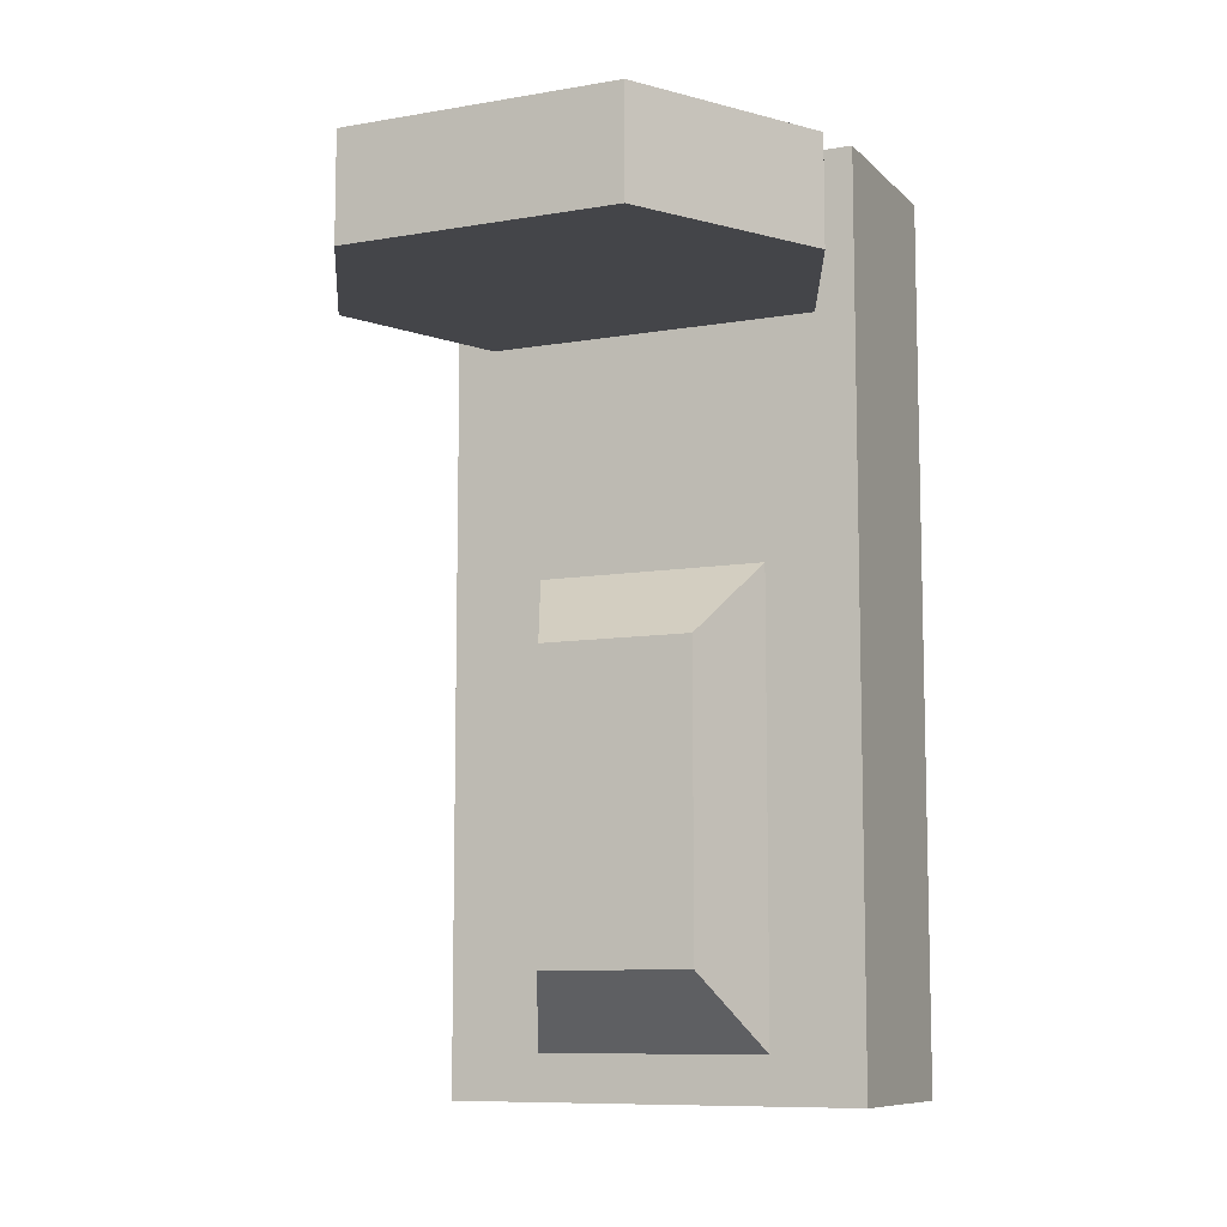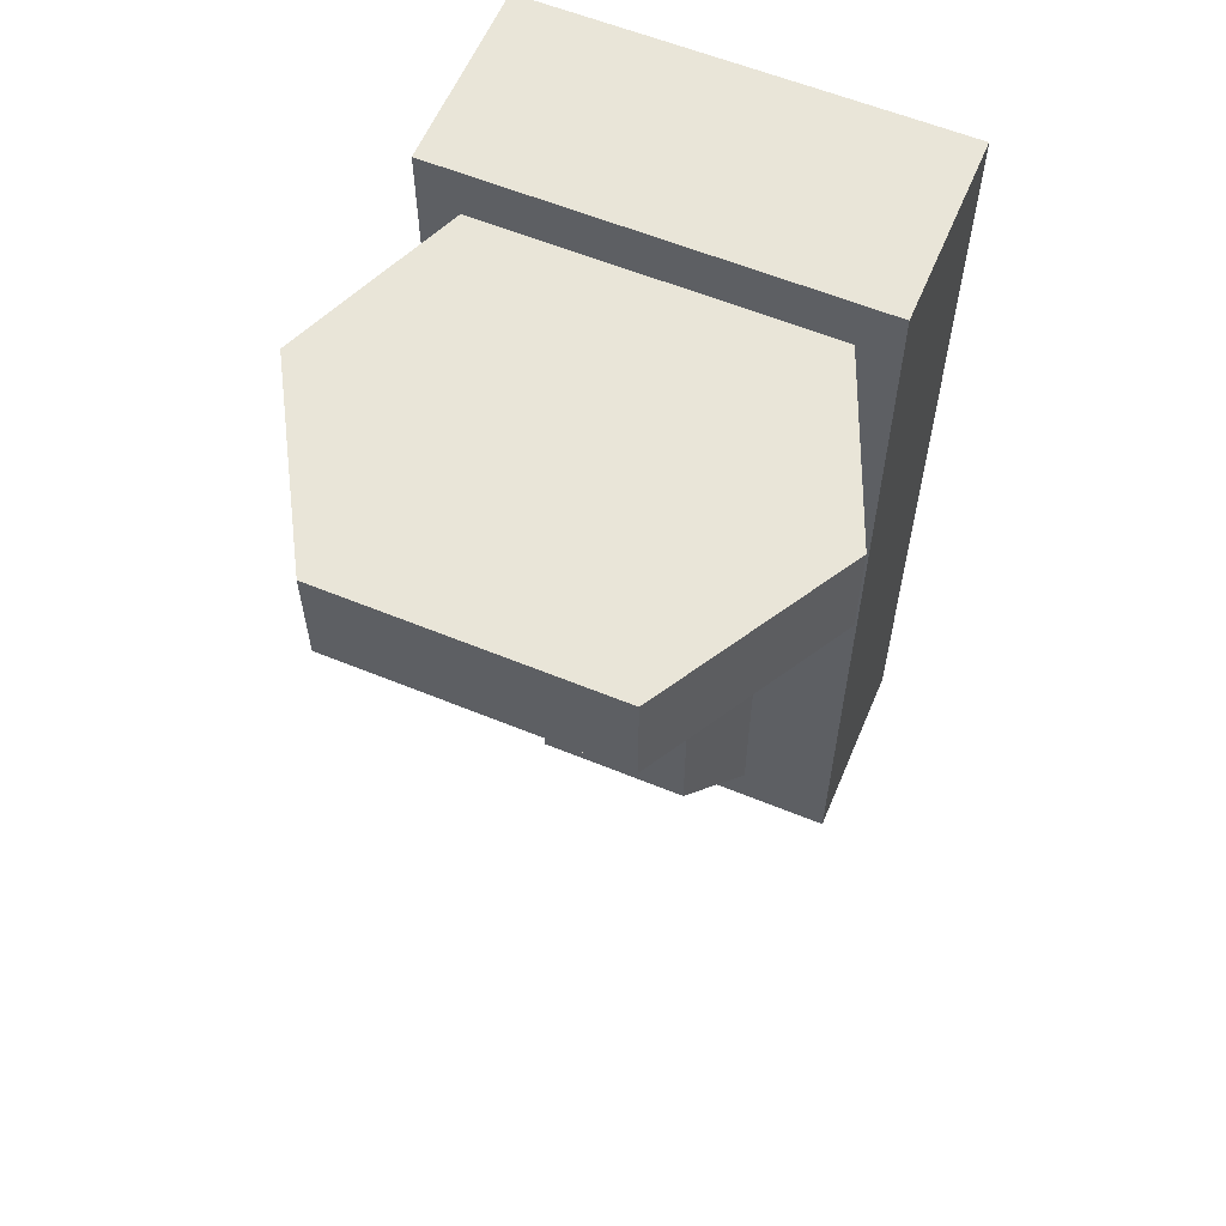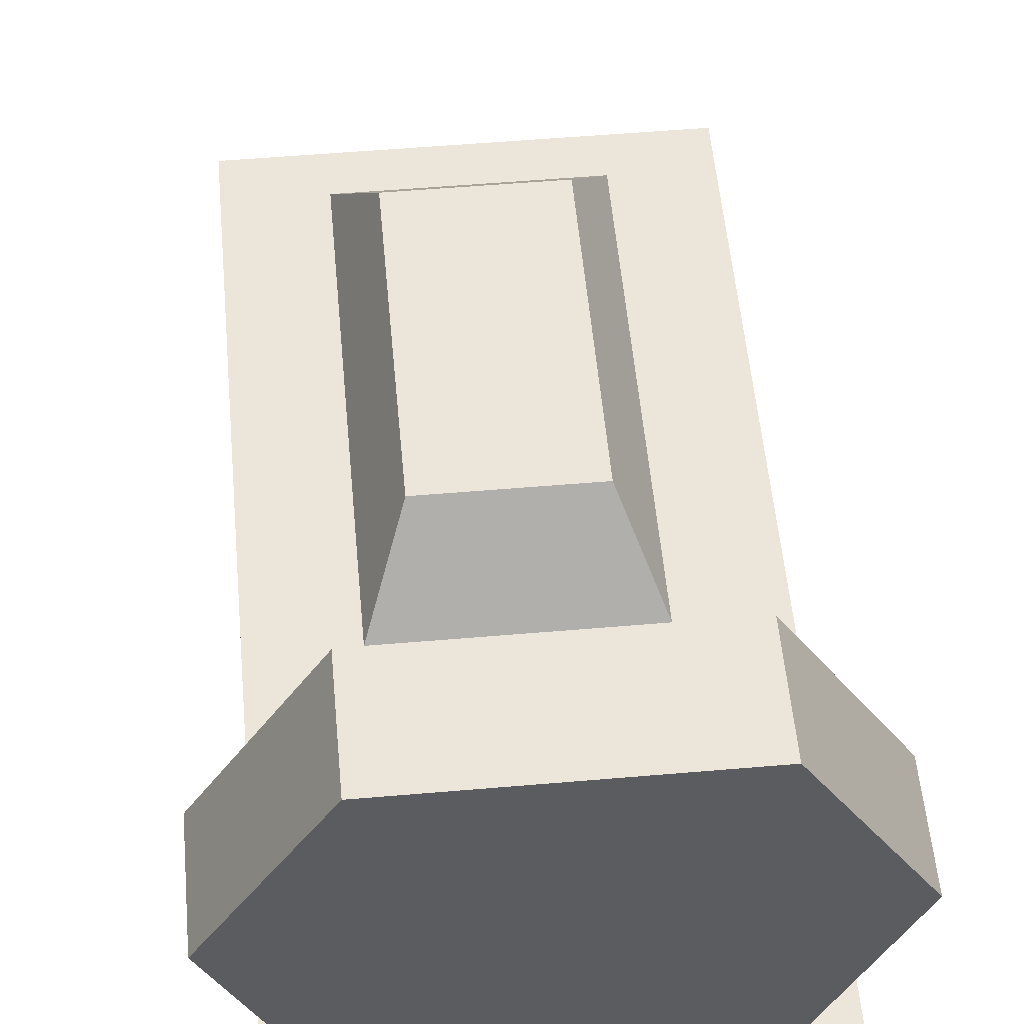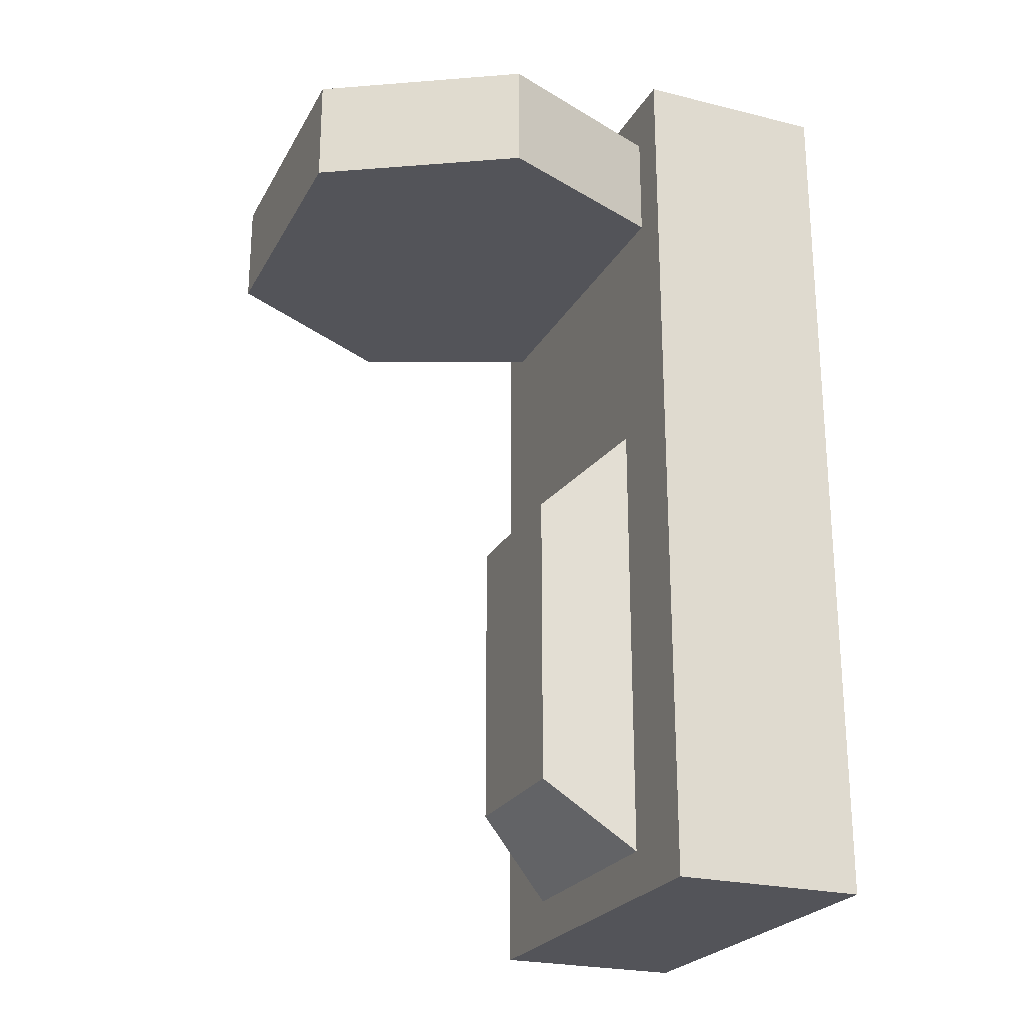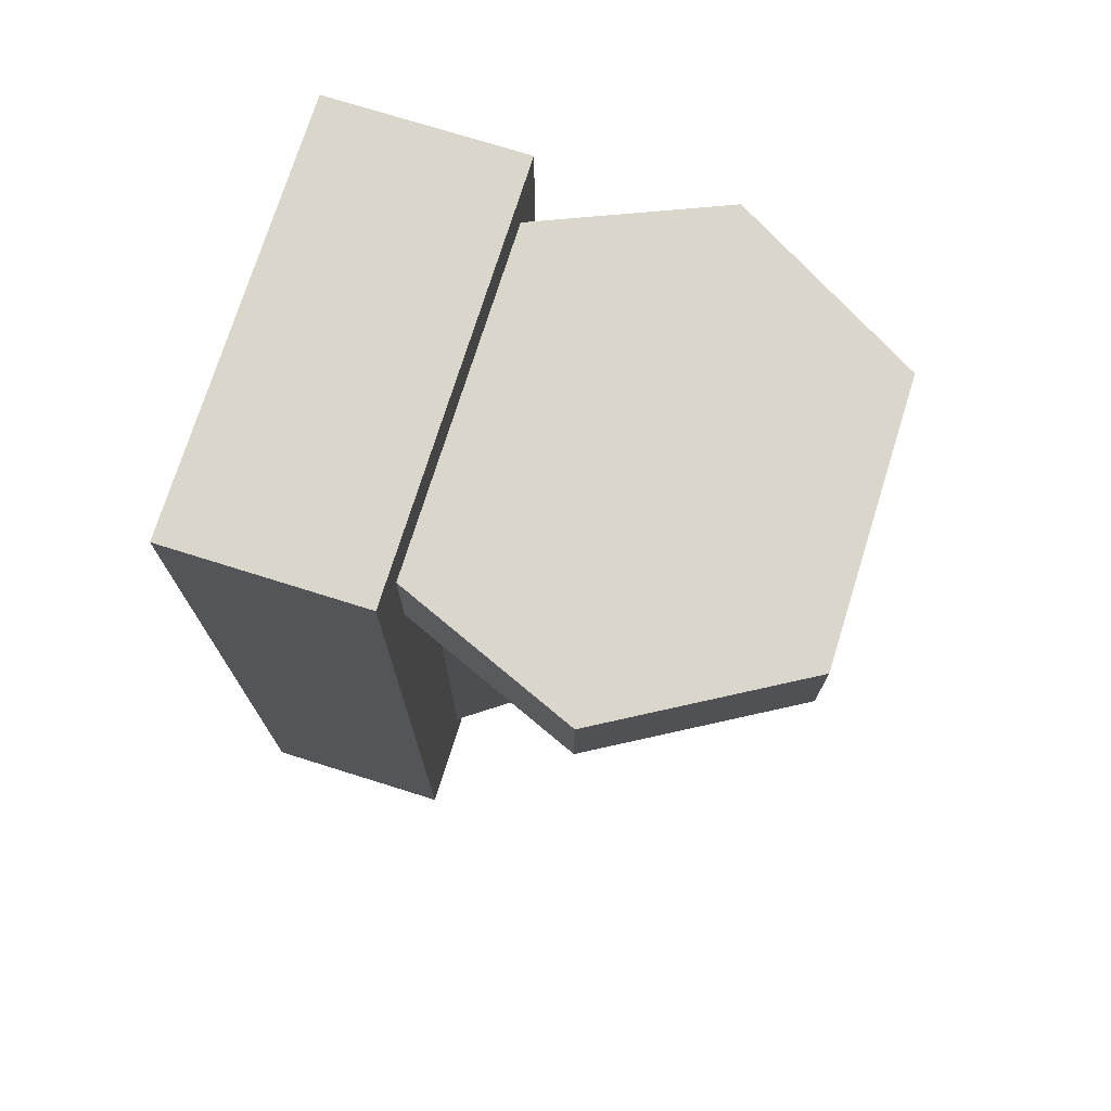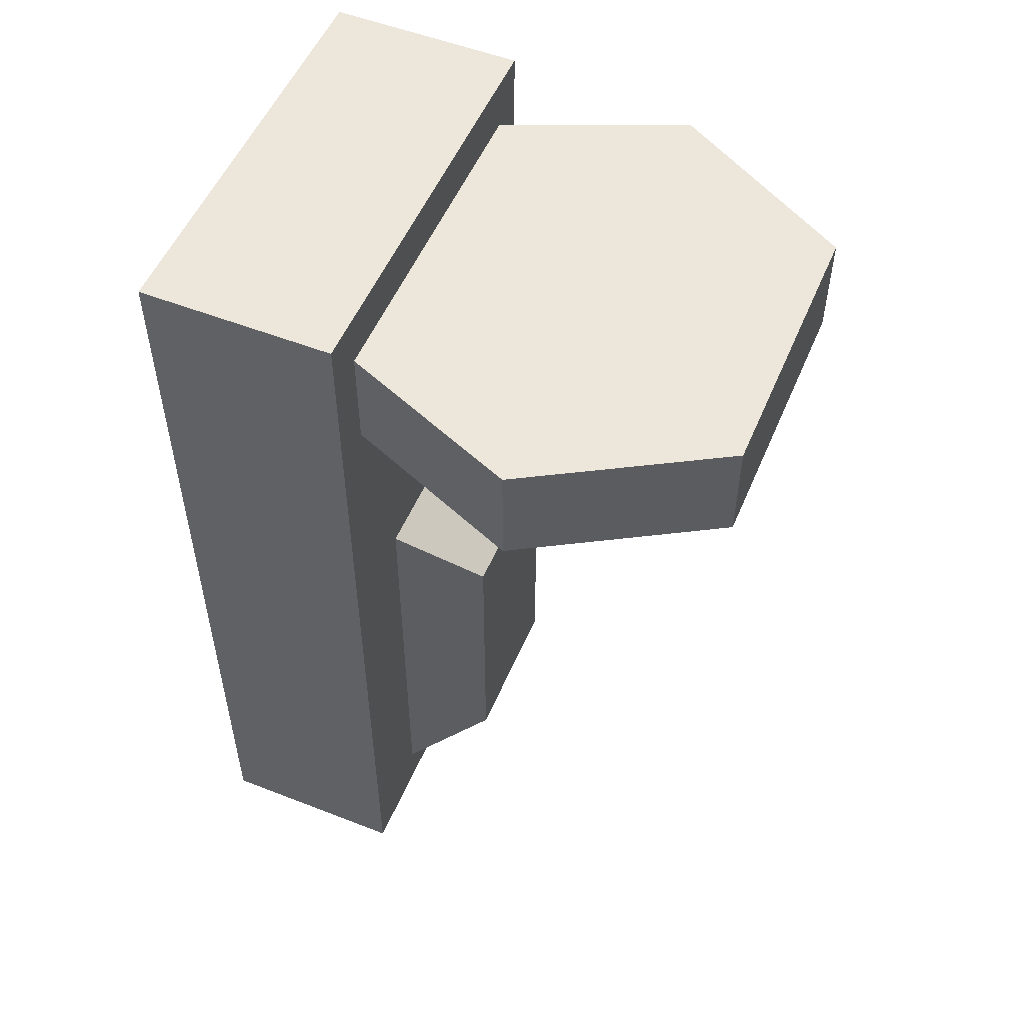
<metadata>
{"format":"obj","ext":"obj","renderer":"f3d","projection":"perspective","resolution":1024,"background":"white","views":[{"elev":-9.1,"azim":-155.4,"up":"+Z"},{"elev":59.7,"azim":-157.2,"up":"+Z"},{"elev":54.6,"azim":-5.2,"up":"+Y"},{"elev":-23.9,"azim":-112.5,"up":"+Z"},{"elev":74.0,"azim":107.4,"up":"+Z"},{"elev":53.2,"azim":112.7,"up":"+Z"}]}
</metadata>
<code>
v -0.05287 -0.07004 0.1127
v -0.05287 -0.02143 0.1127
v -0.05287 -0.02143 -0.1127
v -0.05287 -0.07004 -0.1127
v -0.03457 0.07004 0.09969
v 0.03457 0.07004 0.09969
v 0.03457 0.07004 0.0729
v -0.03457 0.07004 0.0729
v 0.05287 -0.02143 0.1127
v 0.05287 -0.07004 0.1127
v 0.05287 -0.07004 -0.1127
v 0.05287 -0.02143 -0.1127
v 0.05287 -0.07004 0.1127
v -0.05287 -0.07004 0.1127
v -0.05287 -0.07004 -0.1127
v 0.05287 -0.07004 -0.1127
v -0.05287 -0.07004 -0.1127
v -0.05287 -0.02143 -0.1127
v 0.05287 -0.02143 -0.1127
v 0.05287 -0.07004 -0.1127
v 0.05287 -0.07004 0.1127
v 0.05287 -0.02143 0.1127
v -0.05287 -0.02143 0.1127
v -0.05287 -0.07004 0.1127
v -0.01966 -0.0003875 -0.08198
v -0.01966 -0.0003875 -0.005718
v 0.01966 -0.0003875 -0.005718
v 0.01966 -0.0003875 -0.08198
v -0.04285 -0.02143 0.09969
v -0.06147 0.02343 0.09969
v -0.06147 0.02343 0.0729
v -0.04285 -0.02143 0.0729
v 0.04285 -0.02143 0.0729
v 0.06147 0.02343 0.0729
v 0.06147 0.02343 0.09969
v 0.04285 -0.02143 0.09969
v 0.005539 0.01862 0.09969
v 0.005539 0.02999 0.09969
v -0.005539 0.02999 0.09969
v -0.005539 0.01862 0.09969
v -0.06147 0.02343 0.09969
v -0.03457 0.07004 0.09969
v -0.03457 0.07004 0.0729
v -0.06147 0.02343 0.0729
v 0.005539 0.02999 0.0729
v 0.005539 0.01862 0.0729
v -0.005539 0.01862 0.0729
v -0.005539 0.02999 0.0729
v 0.06147 0.02343 0.0729
v 0.03457 0.07004 0.0729
v 0.03457 0.07004 0.09969
v 0.06147 0.02343 0.09969
v -0.02954 -0.02143 -0.1011
v -0.01966 -0.0003875 -0.08198
v 0.01966 -0.0003875 -0.08198
v 0.02954 -0.02143 -0.1011
v 0.02954 -0.02143 -0.1011
v 0.01966 -0.0003875 -0.08198
v 0.01966 -0.0003875 -0.005718
v 0.02954 -0.02143 0.01343
v 0.02954 -0.02143 0.01343
v 0.01966 -0.0003875 -0.005718
v -0.01966 -0.0003875 -0.005718
v -0.02954 -0.02143 0.01343
v -0.02954 -0.02143 0.01343
v -0.01966 -0.0003875 -0.005718
v -0.01966 -0.0003875 -0.08198
v -0.02954 -0.02143 -0.1011
v -0.02901 0.06193 0.09969
v -0.05158 0.02358 0.09969
v -0.03595 -0.01332 0.09969
v -0.005539 0.01862 0.09969
v 0.03595 -0.01332 0.09969
v -0.005539 0.02999 0.09969
v 0.005539 0.02999 0.09969
v 0.02901 0.06193 0.09969
v 0.005539 0.01862 0.09969
v 0.05158 0.02358 0.09969
v -0.03595 -0.01332 0.0729
v -0.05158 0.02358 0.0729
v -0.02901 0.06193 0.0729
v -0.005539 0.01862 0.0729
v -0.005539 0.02999 0.0729
v 0.005539 0.01862 0.0729
v 0.02901 0.06193 0.0729
v 0.03595 -0.01332 0.0729
v 0.005539 0.02999 0.0729
v 0.05158 0.02358 0.0729
v -0.05287 -0.02143 -0.1127
v 0.02954 -0.02143 -0.1011
v 0.05287 -0.02143 -0.1127
v 0.05287 -0.02143 0.1127
v -0.02954 -0.02143 -0.1011
v -0.05287 -0.02143 0.1127
v 0.02954 -0.02143 0.01343
v -0.02954 -0.02143 0.01343
v 0.04285 -0.02143 0.0729
v -0.04285 -0.02143 0.0729
v 0.04285 -0.02143 0.09969
v -0.04285 -0.02143 0.09969
v -0.03457 0.07004 0.09969
v 0.02901 0.06193 0.09969
v 0.03457 0.07004 0.09969
v -0.02901 0.06193 0.09969
v 0.05158 0.02358 0.09969
v -0.06147 0.02343 0.09969
v 0.06147 0.02343 0.09969
v -0.05158 0.02358 0.09969
v 0.03595 -0.01332 0.09969
v -0.04285 -0.02143 0.09969
v 0.04285 -0.02143 0.09969
v -0.03595 -0.01332 0.09969
v 0.03457 0.07004 0.0729
v -0.02901 0.06193 0.0729
v -0.03457 0.07004 0.0729
v 0.02901 0.06193 0.0729
v -0.05158 0.02358 0.0729
v 0.06147 0.02343 0.0729
v -0.06147 0.02343 0.0729
v 0.05158 0.02358 0.0729
v -0.03595 -0.01332 0.0729
v 0.04285 -0.02143 0.0729
v -0.04285 -0.02143 0.0729
v 0.03595 -0.01332 0.0729
f 2 3 1
f 3 4 1
f 6 7 5
f 7 8 5
f 10 11 9
f 11 12 9
f 14 15 13
f 15 16 13
f 18 19 17
f 19 20 17
f 22 23 21
f 23 24 21
f 26 27 25
f 27 28 25
f 30 31 29
f 31 32 29
f 34 35 33
f 35 36 33
f 38 39 37
f 39 40 37
f 42 43 41
f 43 44 41
f 46 47 45
f 47 48 45
f 50 51 49
f 51 52 49
f 54 55 53
f 55 56 53
f 58 59 57
f 59 60 57
f 62 63 61
f 63 64 61
f 66 67 65
f 67 68 65
f 70 71 69
f 72 69 71
f 72 71 73
f 74 69 72
f 74 75 69
f 75 76 69
f 77 72 73
f 75 77 76
f 73 76 77
f 78 76 73
f 80 81 79
f 82 79 81
f 83 82 81
f 82 84 79
f 83 81 85
f 84 86 79
f 87 83 85
f 84 87 86
f 85 86 87
f 88 86 85
f 90 91 89
f 91 90 92
f 93 90 89
f 89 94 93
f 95 92 90
f 96 93 94
f 95 96 97
f 97 92 95
f 96 98 97
f 98 96 94
f 99 92 97
f 100 98 94
f 99 100 92
f 100 94 92
f 102 103 101
f 104 102 101
f 102 105 103
f 104 101 106
f 105 107 103
f 108 104 106
f 105 109 107
f 108 106 110
f 109 111 107
f 112 108 110
f 109 112 111
f 112 110 111
f 114 115 113
f 116 114 113
f 114 117 115
f 116 113 118
f 117 119 115
f 120 116 118
f 117 121 119
f 120 118 122
f 121 123 119
f 124 120 122
f 121 124 123
f 124 122 123

</code>
